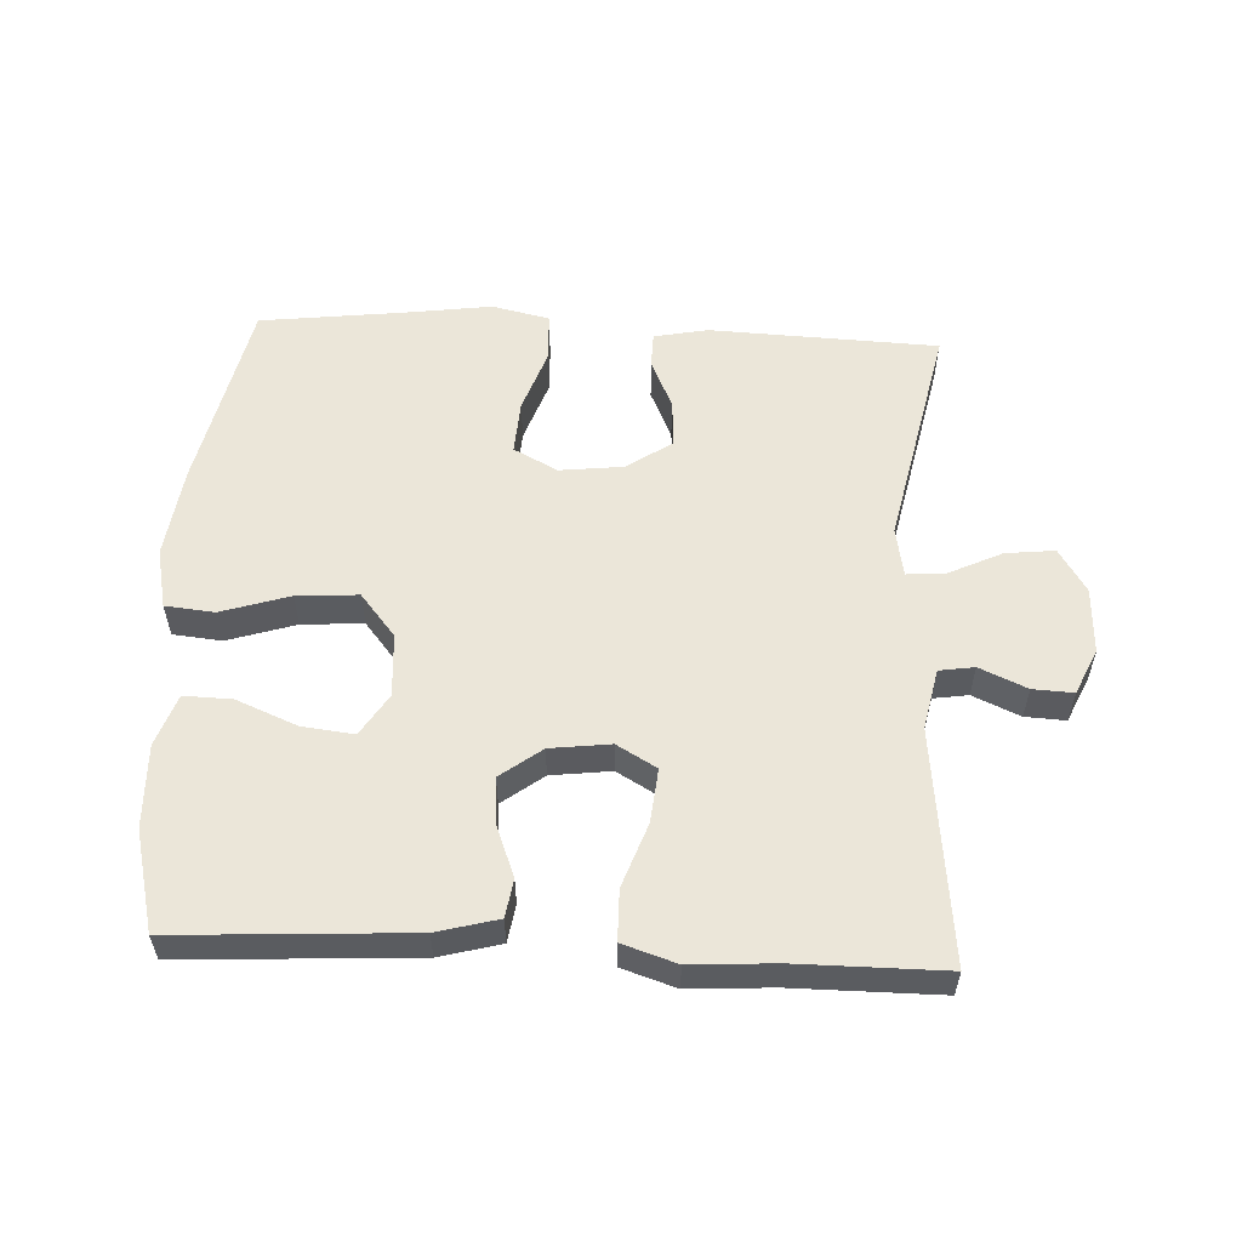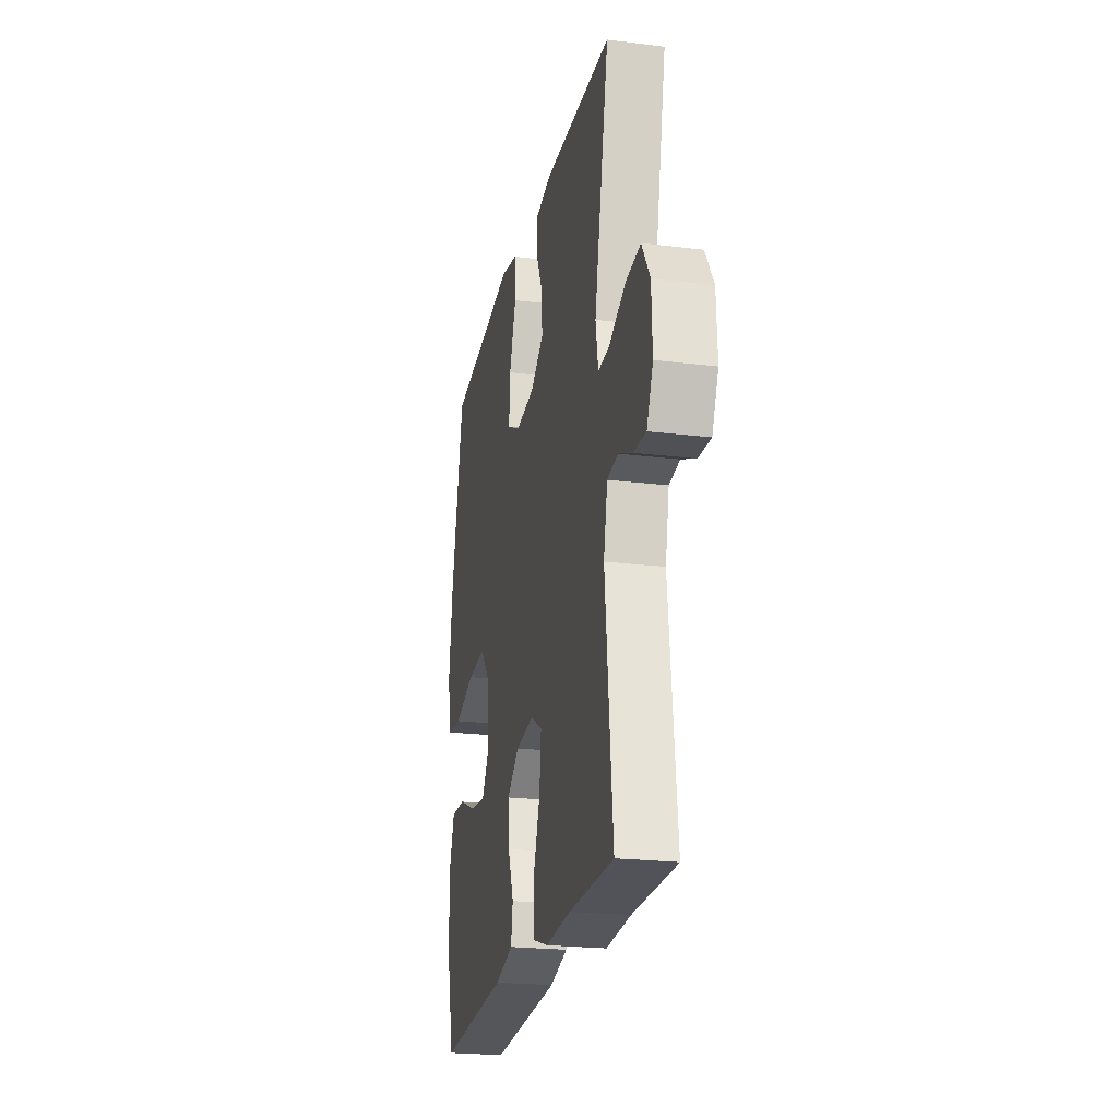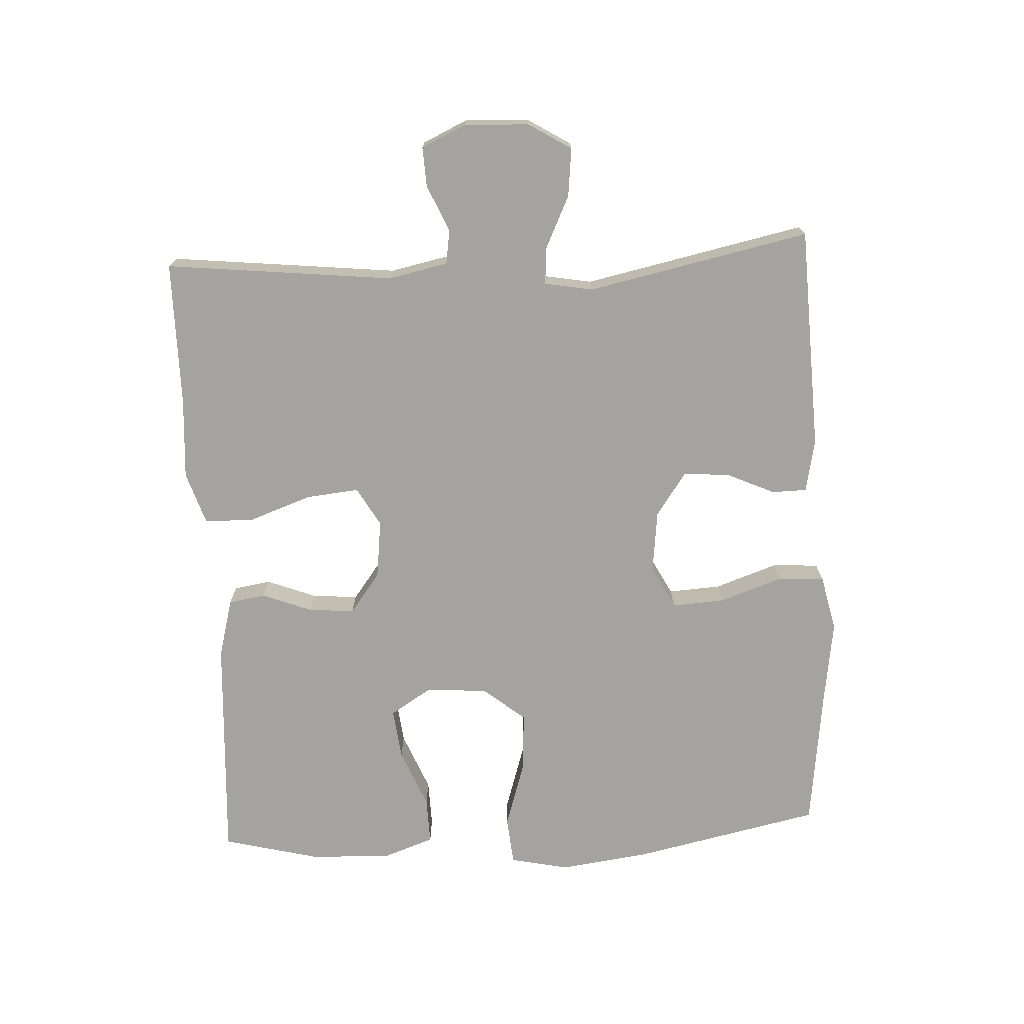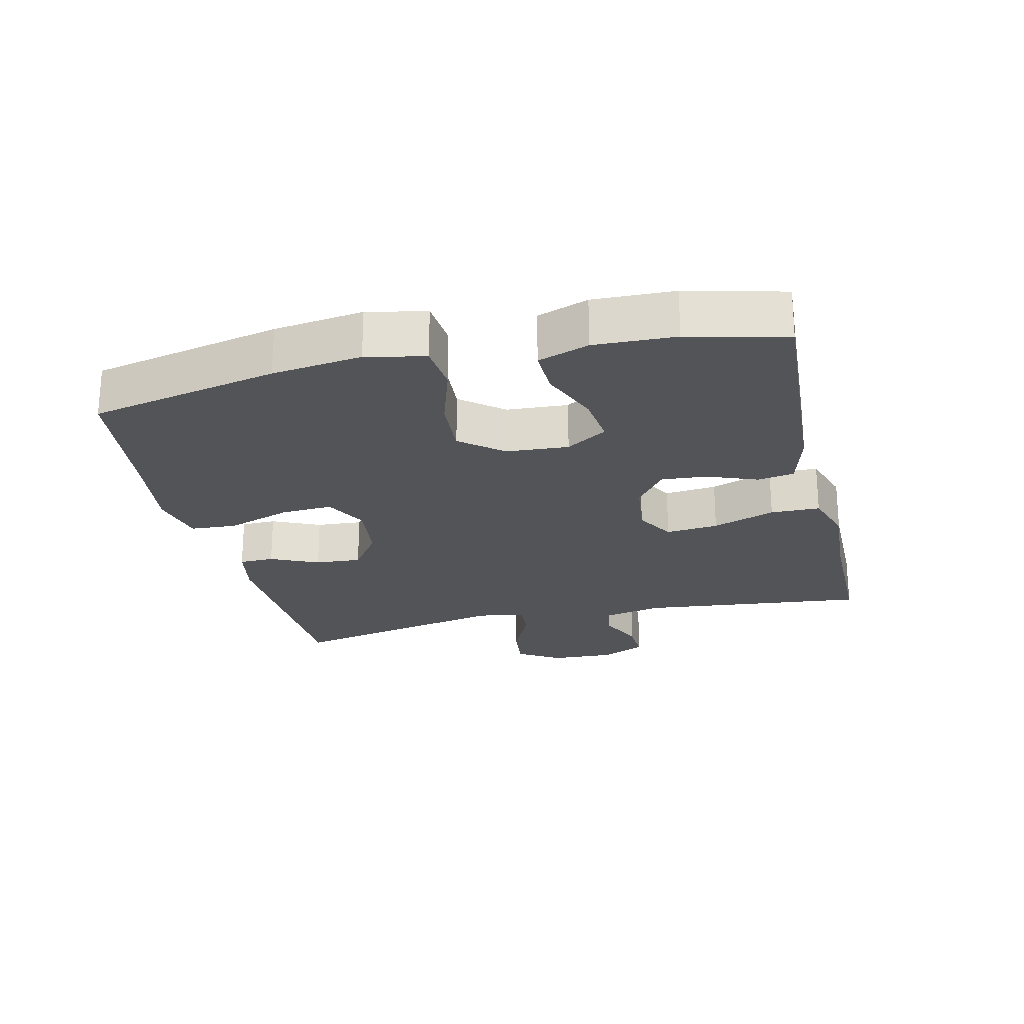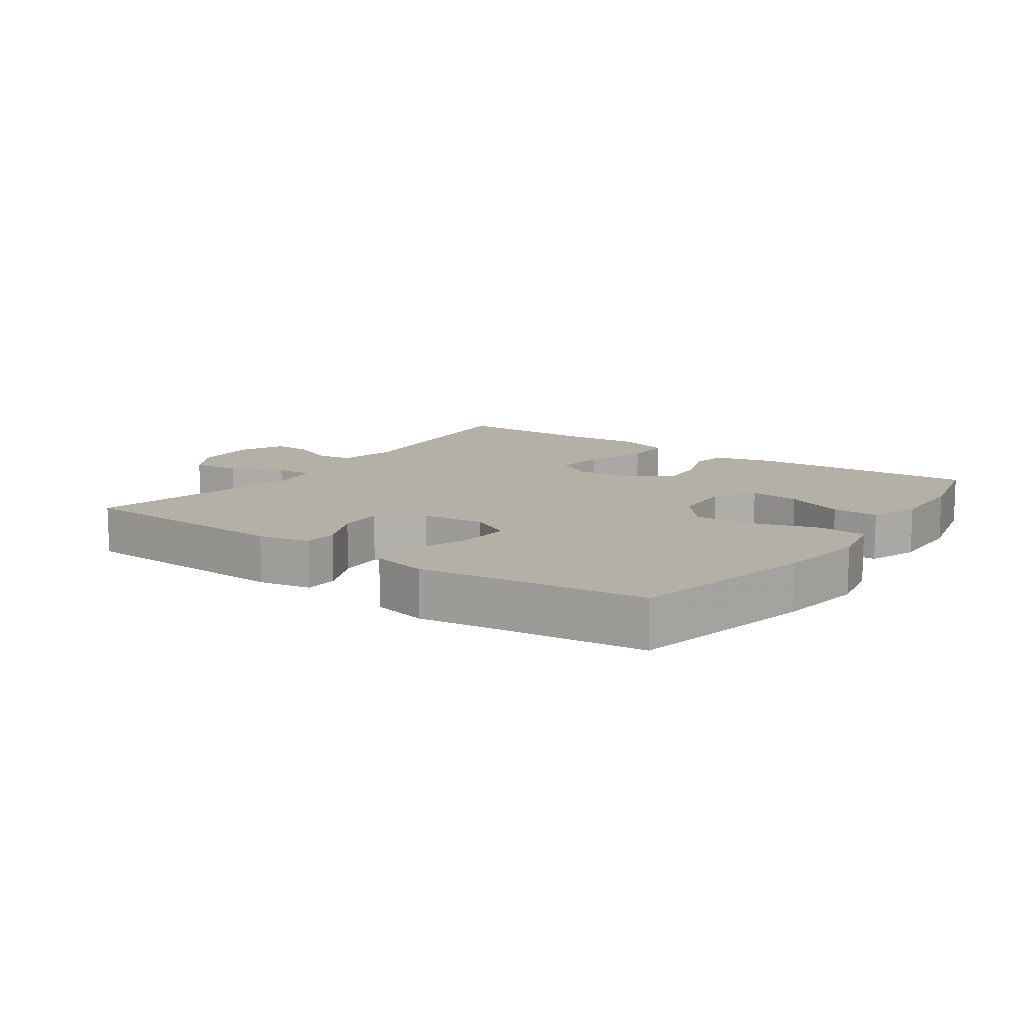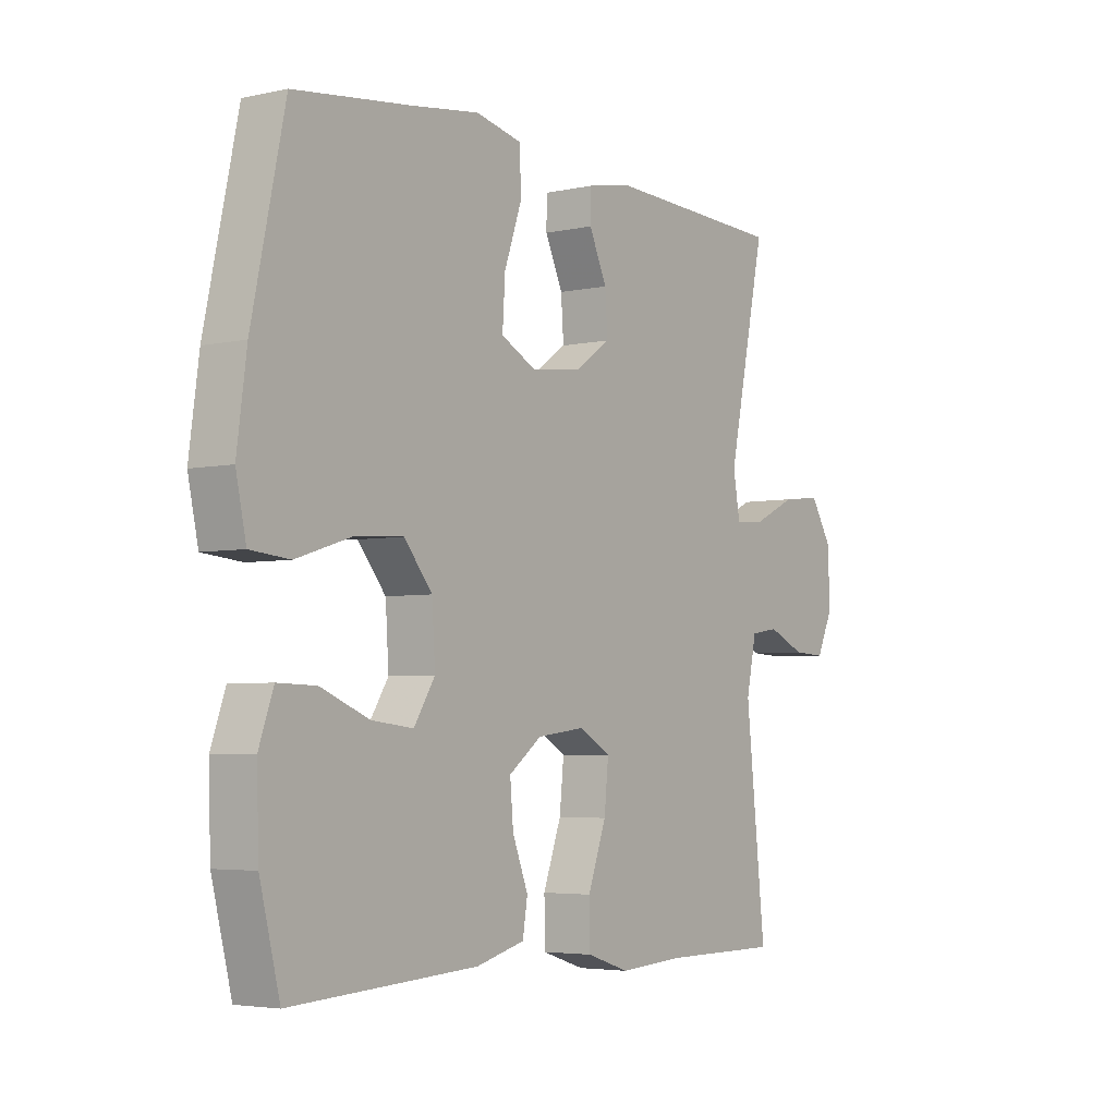
<metadata>
{"format":"obj","ext":"obj","renderer":"f3d","projection":"perspective","resolution":1024,"background":"white","views":[{"elev":56.2,"azim":-177.2,"up":"+Y"},{"elev":-22.7,"azim":-101.9,"up":"+Z"},{"elev":-73.0,"azim":-87.1,"up":"+Y"},{"elev":-23.6,"azim":103.2,"up":"+Y"},{"elev":11.7,"azim":35.3,"up":"+Y"},{"elev":-4.2,"azim":125.6,"up":"+Z"}]}
</metadata>
<code>
v -0.5 0.07 -0.5
v -0.463 0.07 -0.154
v -0.482 0.07 -0.064
v -0.534 0.07 -0.056
v -0.604 0.07 -0.087
v -0.664 0.07 -0.09
v -0.695 0.07 -0.023
v -0.691 0.07 0.075
v -0.651 0.07 0.14
v -0.578 0.07 0.132
v -0.498 0.07 0.094
v -0.442 0.07 0.09
v -0.429 0.07 0.163
v -0.5 0.07 0.5
v -0.162 0.07 0.514
v -0.082 0.07 0.498
v -0.081 0.07 0.445
v -0.114 0.07 0.372
v -0.119 0.07 0.302
v -0.053 0.07 0.256
v 0.042 0.07 0.245
v 0.107 0.07 0.279
v 0.102 0.07 0.359
v 0.069 0.07 0.454
v 0.073 0.07 0.525
v 0.158 0.07 0.544
v 0.287 0.07 0.526
v 0.5 0.07 0.5
v 0.561 0.07 0.214
v 0.579 0.07 0.078
v 0.56 0.07 -0.011
v 0.487 0.07 -0.018
v 0.386 0.07 0.014
v 0.295 0.07 0.02
v 0.243 0.07 -0.044
v 0.237 0.07 -0.138
v 0.276 0.07 -0.2
v 0.353 0.07 -0.191
v 0.443 0.07 -0.154
v 0.514 0.07 -0.152
v 0.541 0.07 -0.229
v 0.537 0.07 -0.352
v 0.5 0.07 -0.5
v 0.154 0.07 -0.48
v 0.064 0.07 -0.456
v 0.055 0.07 -0.4
v 0.084 0.07 -0.325
v 0.09 0.07 -0.255
v 0.029 0.07 -0.209
v -0.06 0.07 -0.198
v -0.119 0.07 -0.232
v -0.111 0.07 -0.312
v -0.077 0.07 -0.407
v -0.078 0.07 -0.482
v -0.158 0.07 -0.508
v -0.281 0.07 -0.5
v -0.5 0 -0.5
v -0.463 0 -0.154
v -0.482 0 -0.064
v -0.534 0 -0.056
v -0.604 0 -0.087
v -0.664 0 -0.09
v -0.695 0 -0.023
v -0.691 0 0.075
v -0.651 0 0.14
v -0.578 0 0.132
v -0.498 0 0.094
v -0.442 0 0.09
v -0.429 0 0.163
v -0.5 0 0.5
v -0.162 0 0.514
v -0.082 0 0.498
v -0.081 0 0.445
v -0.114 0 0.372
v -0.119 0 0.302
v -0.053 0 0.256
v 0.042 0 0.245
v 0.107 0 0.279
v 0.102 0 0.359
v 0.069 0 0.454
v 0.073 0 0.525
v 0.158 0 0.544
v 0.287 0 0.526
v 0.5 0 0.5
v 0.561 0 0.214
v 0.579 0 0.078
v 0.56 0 -0.011
v 0.487 0 -0.018
v 0.386 0 0.014
v 0.295 0 0.02
v 0.243 0 -0.044
v 0.237 0 -0.138
v 0.276 0 -0.2
v 0.353 0 -0.191
v 0.443 0 -0.154
v 0.514 0 -0.152
v 0.541 0 -0.229
v 0.537 0 -0.352
v 0.5 0 -0.5
v 0.154 0 -0.48
v 0.064 0 -0.456
v 0.055 0 -0.4
v 0.084 0 -0.325
v 0.09 0 -0.255
v 0.029 0 -0.209
v -0.06 0 -0.198
v -0.119 0 -0.232
v -0.111 0 -0.312
v -0.077 0 -0.407
v -0.078 0 -0.482
v -0.158 0 -0.508
v -0.281 0 -0.5
f 54 55 56
f 53 54 56
f 52 53 56
f 56 1 2
f 52 56 2
f 51 52 2
f 50 51 2 3
f 49 50 3
f 45 46 47
f 44 45 47
f 43 44 47
f 42 43 47
f 41 42 47
f 40 41 47
f 39 40 47
f 38 39 47
f 37 38 47 48
f 36 37 48 49
f 31 32 33
f 30 31 33
f 29 30 33
f 28 29 33
f 27 28 33
f 27 33 34
f 26 27 34
f 25 26 34
f 24 25 34
f 23 24 34
f 22 23 34 35
f 16 17 18
f 15 16 18
f 14 15 18
f 13 14 18
f 12 13 18 19
f 9 10 11
f 8 9 11
f 7 8 11
f 6 7 11
f 5 6 11
f 4 5 11
f 3 4 11 12
f 36 49 3
f 35 36 3
f 22 35 3
f 21 22 3
f 20 21 3 12
f 12 19 20
f 112 111 110
f 112 110 109
f 112 109 108
f 58 57 112
f 58 112 108
f 58 108 107
f 59 58 107 106
f 59 106 105
f 103 102 101
f 103 101 100
f 103 100 99
f 103 99 98
f 103 98 97
f 103 97 96
f 103 96 95
f 103 95 94
f 104 103 94 93
f 105 104 93 92
f 89 88 87
f 89 87 86
f 89 86 85
f 89 85 84
f 89 84 83
f 90 89 83
f 90 83 82
f 90 82 81
f 90 81 80
f 90 80 79
f 91 90 79 78
f 74 73 72
f 74 72 71
f 74 71 70
f 74 70 69
f 75 74 69 68
f 67 66 65
f 67 65 64
f 67 64 63
f 67 63 62
f 67 62 61
f 67 61 60
f 68 67 60 59
f 59 105 92
f 59 92 91
f 59 91 78
f 59 78 77
f 68 59 77 76
f 76 75 68
f 1 57 58 2
f 2 58 59 3
f 3 59 60 4
f 4 60 61 5
f 5 61 62 6
f 6 62 63 7
f 7 63 64 8
f 8 64 65 9
f 9 65 66 10
f 10 66 67 11
f 11 67 68 12
f 12 68 69 13
f 13 69 70 14
f 14 70 71 15
f 15 71 72 16
f 16 72 73 17
f 17 73 74 18
f 18 74 75 19
f 19 75 76 20
f 20 76 77 21
f 21 77 78 22
f 22 78 79 23
f 23 79 80 24
f 24 80 81 25
f 25 81 82 26
f 26 82 83 27
f 27 83 84 28
f 28 84 85 29
f 29 85 86 30
f 30 86 87 31
f 31 87 88 32
f 32 88 89 33
f 33 89 90 34
f 34 90 91 35
f 35 91 92 36
f 36 92 93 37
f 37 93 94 38
f 38 94 95 39
f 39 95 96 40
f 40 96 97 41
f 41 97 98 42
f 42 98 99 43
f 43 99 100 44
f 44 100 101 45
f 45 101 102 46
f 46 102 103 47
f 47 103 104 48
f 48 104 105 49
f 49 105 106 50
f 50 106 107 51
f 51 107 108 52
f 52 108 109 53
f 53 109 110 54
f 54 110 111 55
f 55 111 112 56
f 56 112 57 1

</code>
